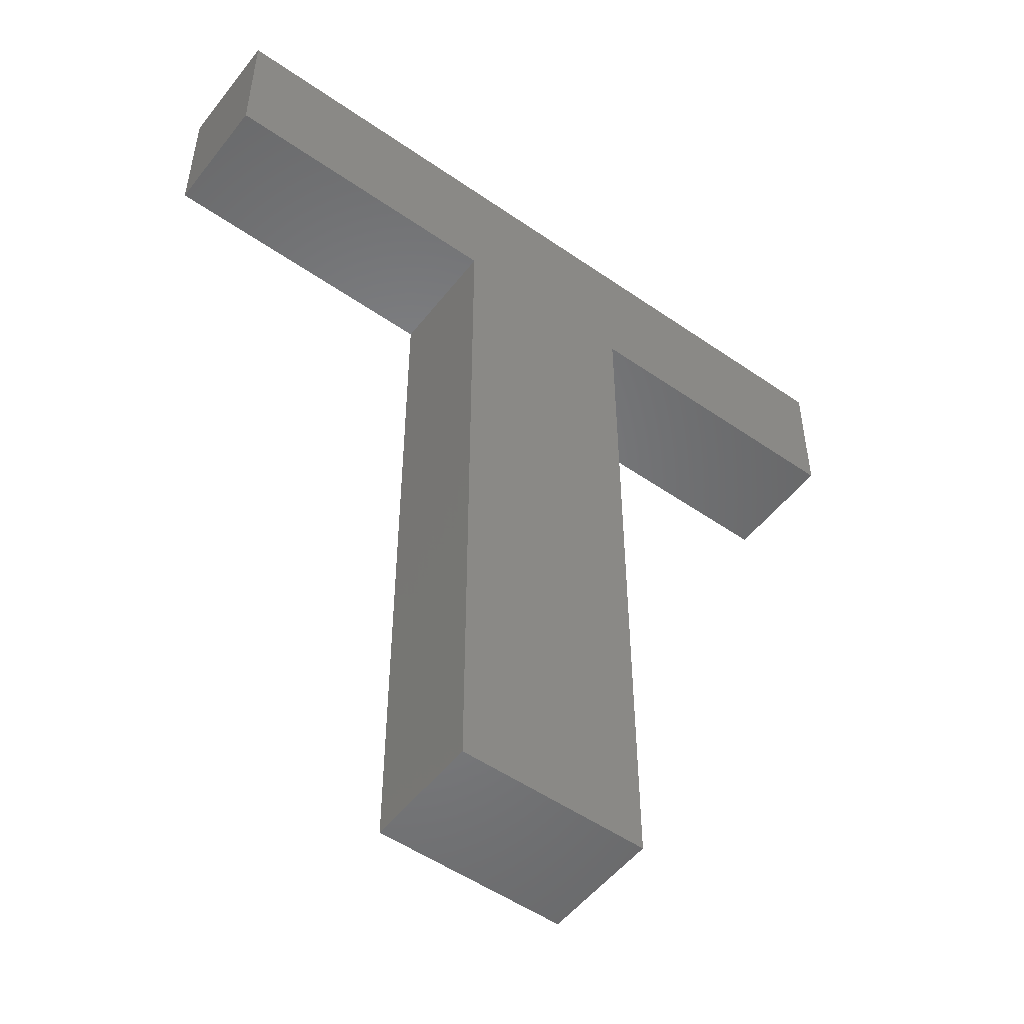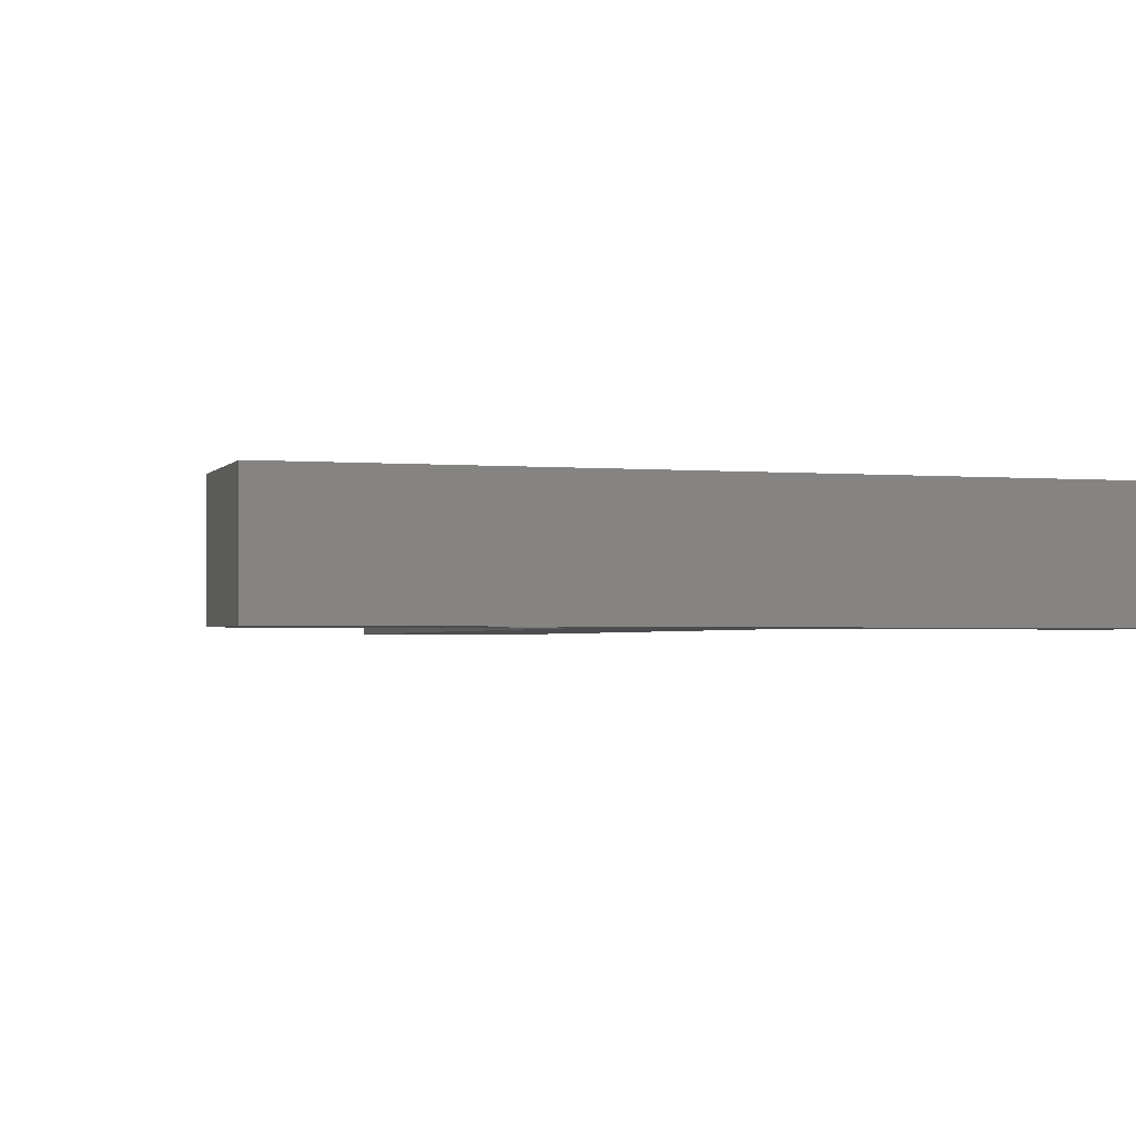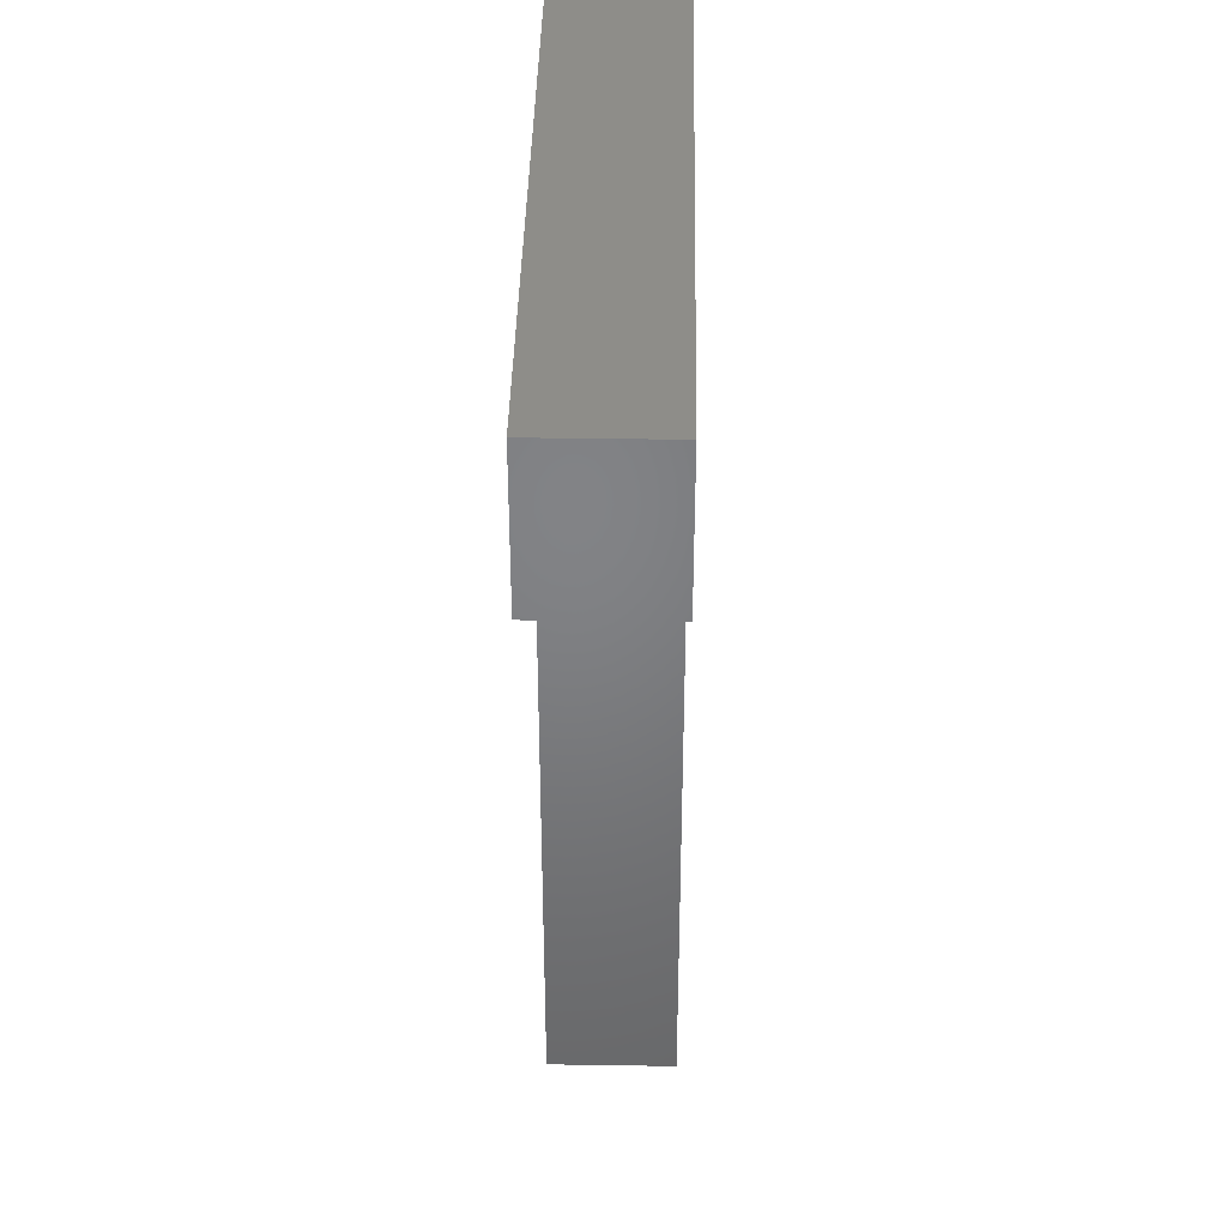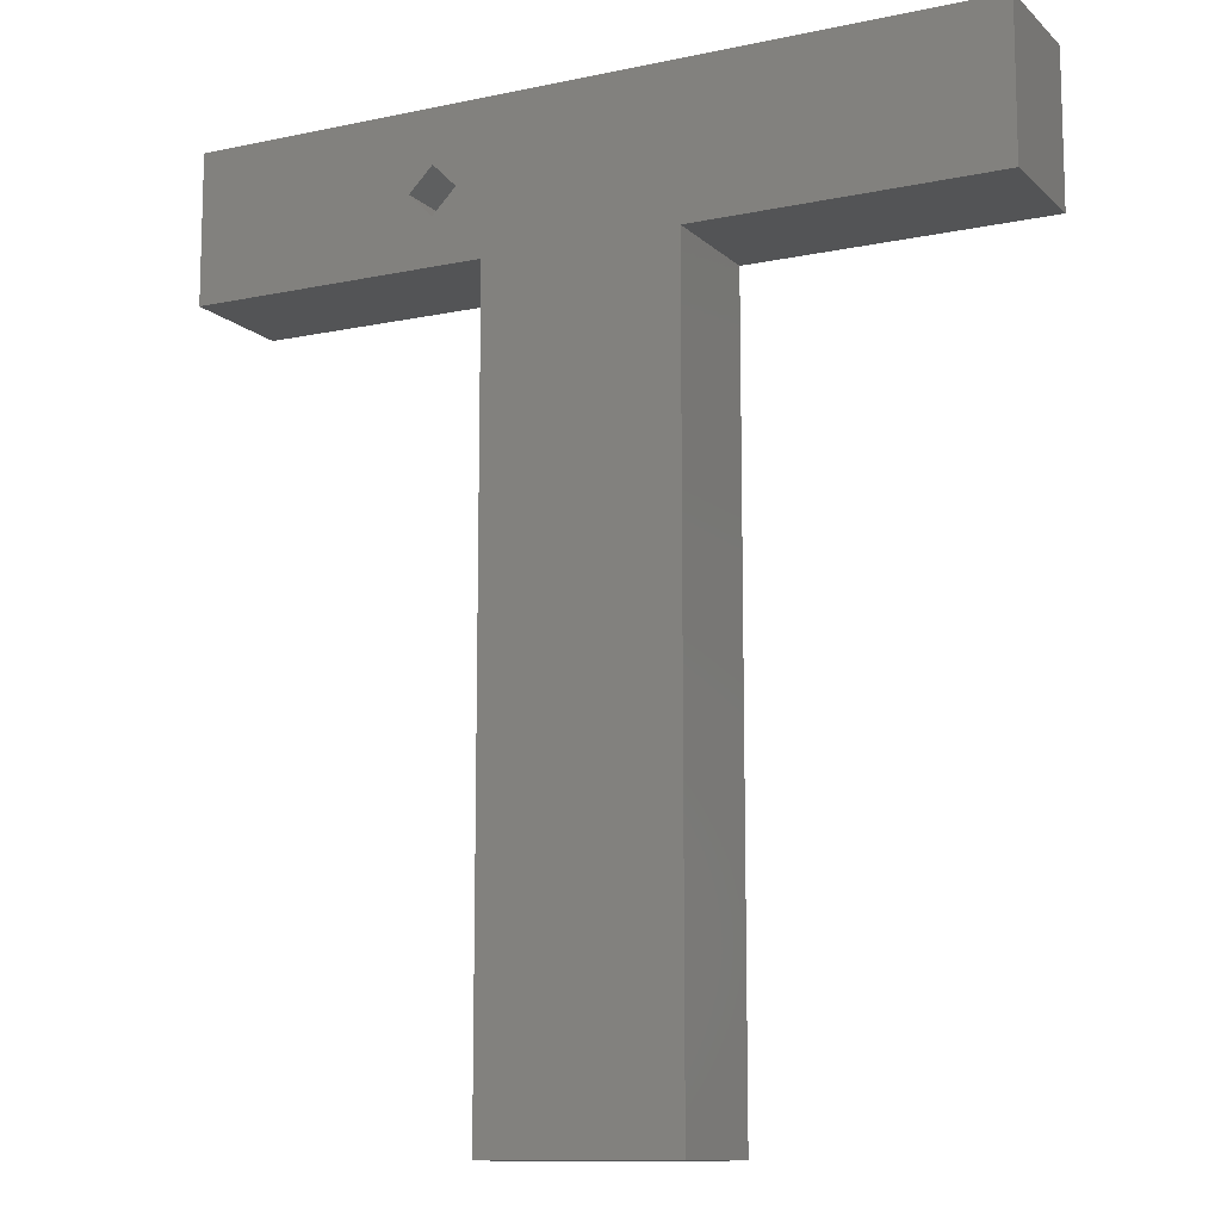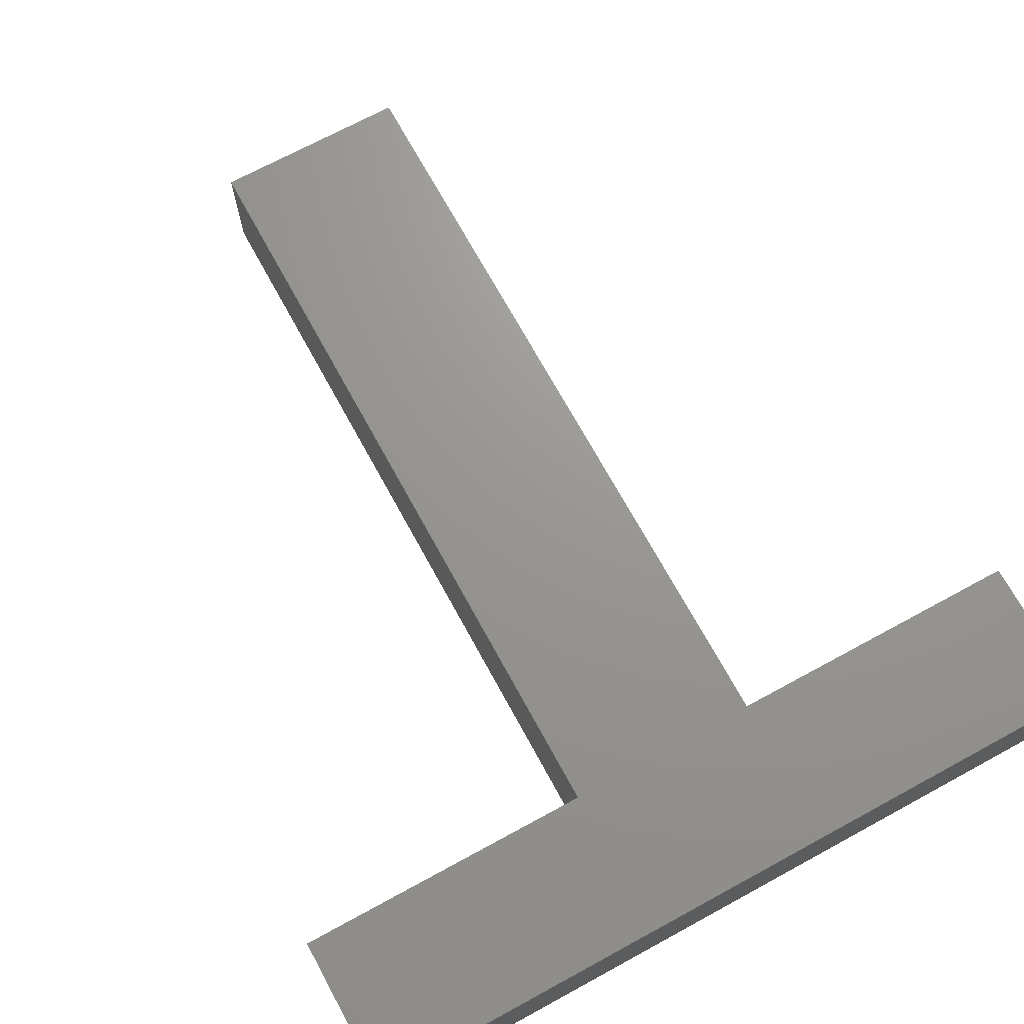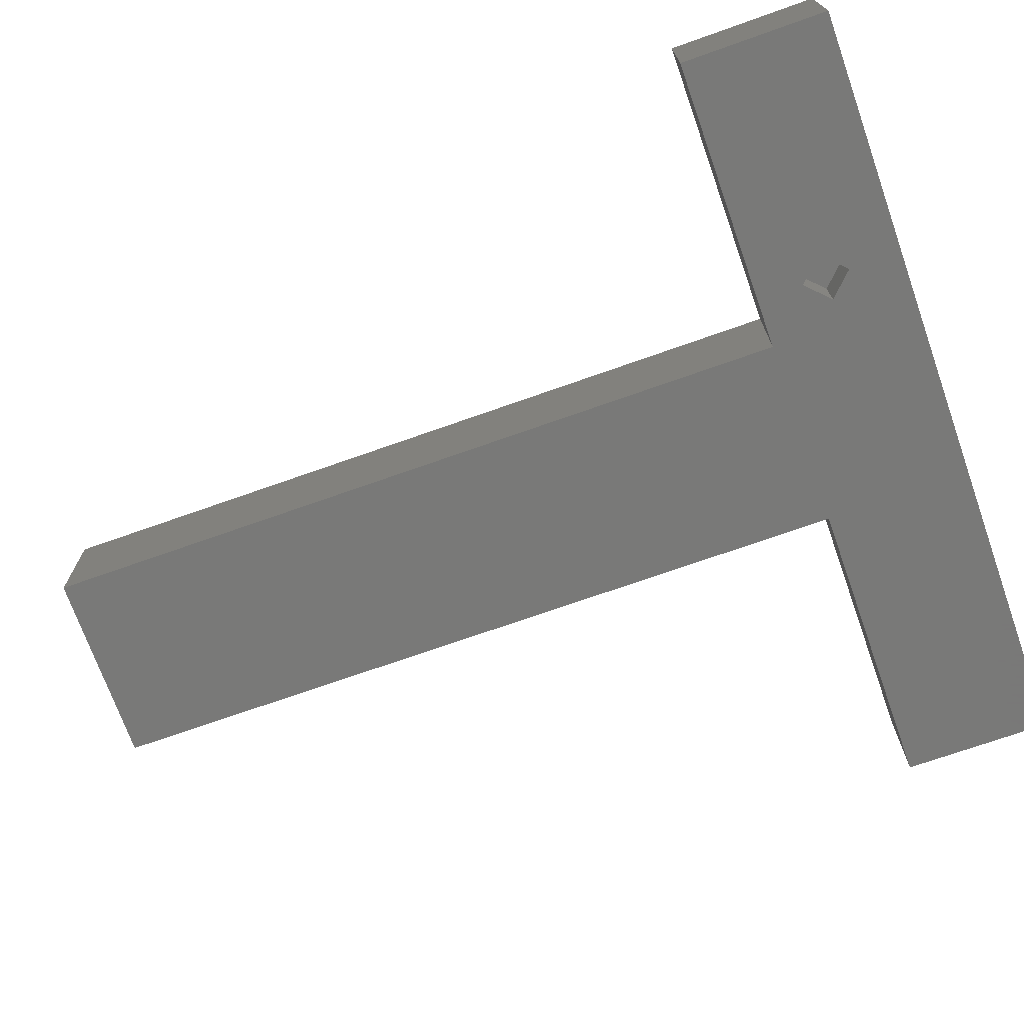
<metadata>
{"format":"stl","ext":"stl","renderer":"f3d","projection":"perspective","resolution":1024,"background":"white","views":[{"elev":-52.1,"azim":-36.9,"up":"+Y"},{"elev":-1.9,"azim":162.7,"up":"+Z"},{"elev":38.9,"azim":91.1,"up":"+Y"},{"elev":-11.6,"azim":-153.0,"up":"+Y"},{"elev":70.3,"azim":151.4,"up":"+Z"},{"elev":-71.6,"azim":109.5,"up":"+Z"}]}
</metadata>
<code>
# stl→obj: 24 verts, 44 faces
v 20.97 0 0
v 12.97 0 0
v 20.97 32.03 0
v 33.34 32.03 0
v 24.06 34.99 0
v 33.34 38.22 0
v 23.06 33.99 0
v 22.06 34.99 0
v 23.06 35.99 0
v 12.97 32.03 0
v 0.624 38.22 0
v 0.624 32.03 0
v 33.34 38.22 5
v 20.97 32.03 5
v 33.34 32.03 5
v 12.97 32.03 5
v 20.97 0 5
v 0.624 38.22 5
v 0.624 32.03 5
v 12.97 0 5
v 22.06 34.99 2
v 23.06 35.99 2
v 24.06 34.99 2
v 23.06 33.99 2
f 1 2 3
f 4 5 6
f 4 7 5
f 7 3 8
f 3 7 4
f 9 6 5
f 10 3 2
f 10 8 3
f 10 9 8
f 11 10 12
f 10 11 9
f 9 11 6
f 13 14 15
f 14 16 17
f 13 16 14
f 18 16 13
f 16 18 19
f 17 16 20
f 3 15 14
f 15 3 4
f 15 6 13
f 6 15 4
f 6 18 13
f 18 6 11
f 12 18 11
f 18 12 19
f 12 16 19
f 16 12 10
f 2 16 10
f 16 2 20
f 2 17 20
f 17 2 1
f 17 3 14
f 3 17 1
f 21 9 22
f 9 21 8
f 5 22 9
f 22 5 23
f 24 22 23
f 22 24 21
f 24 8 21
f 8 24 7
f 7 23 5
f 23 7 24

</code>
